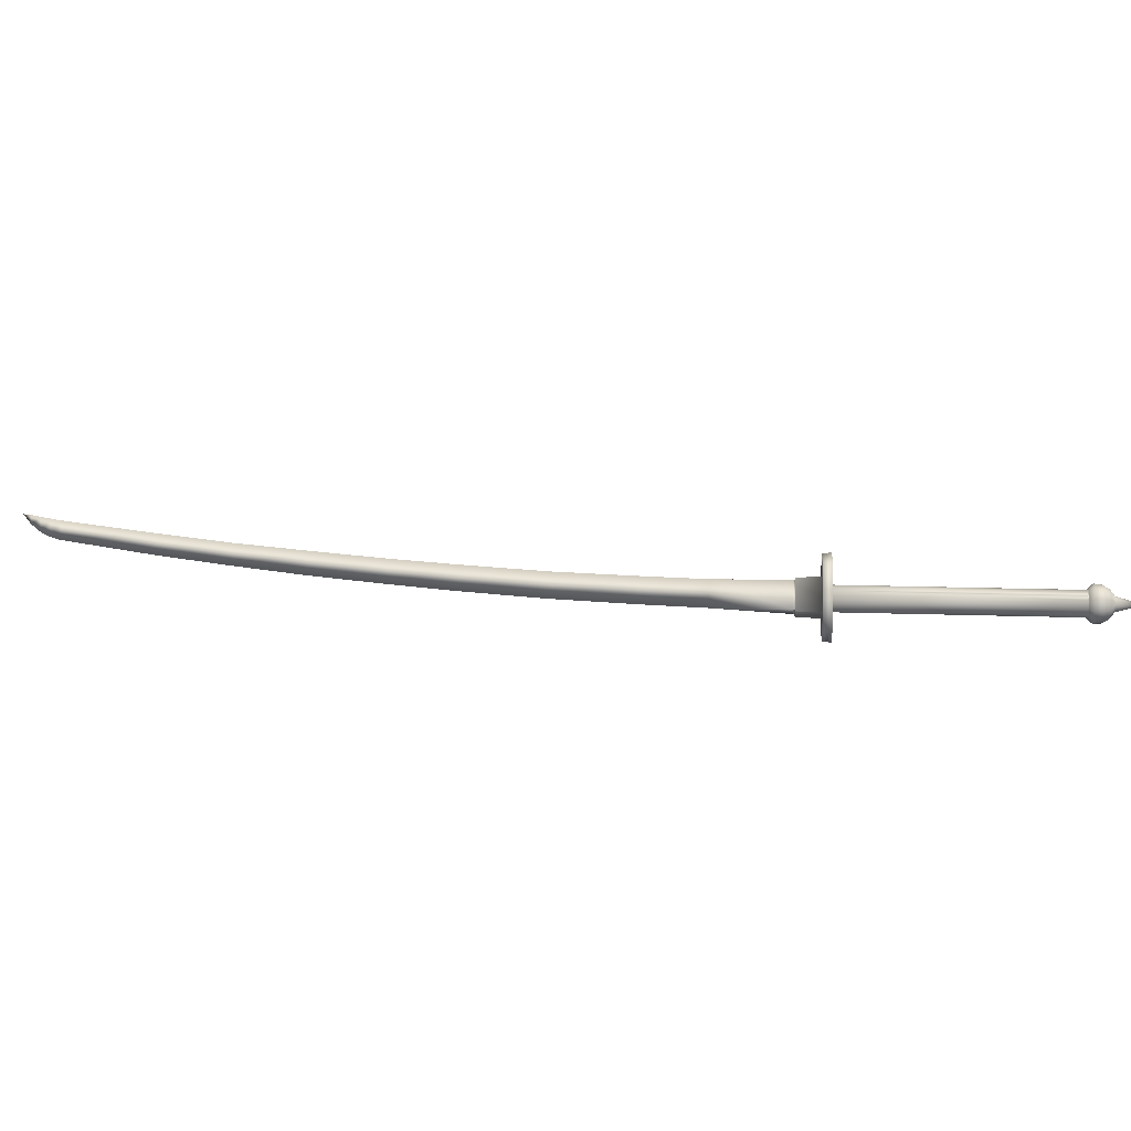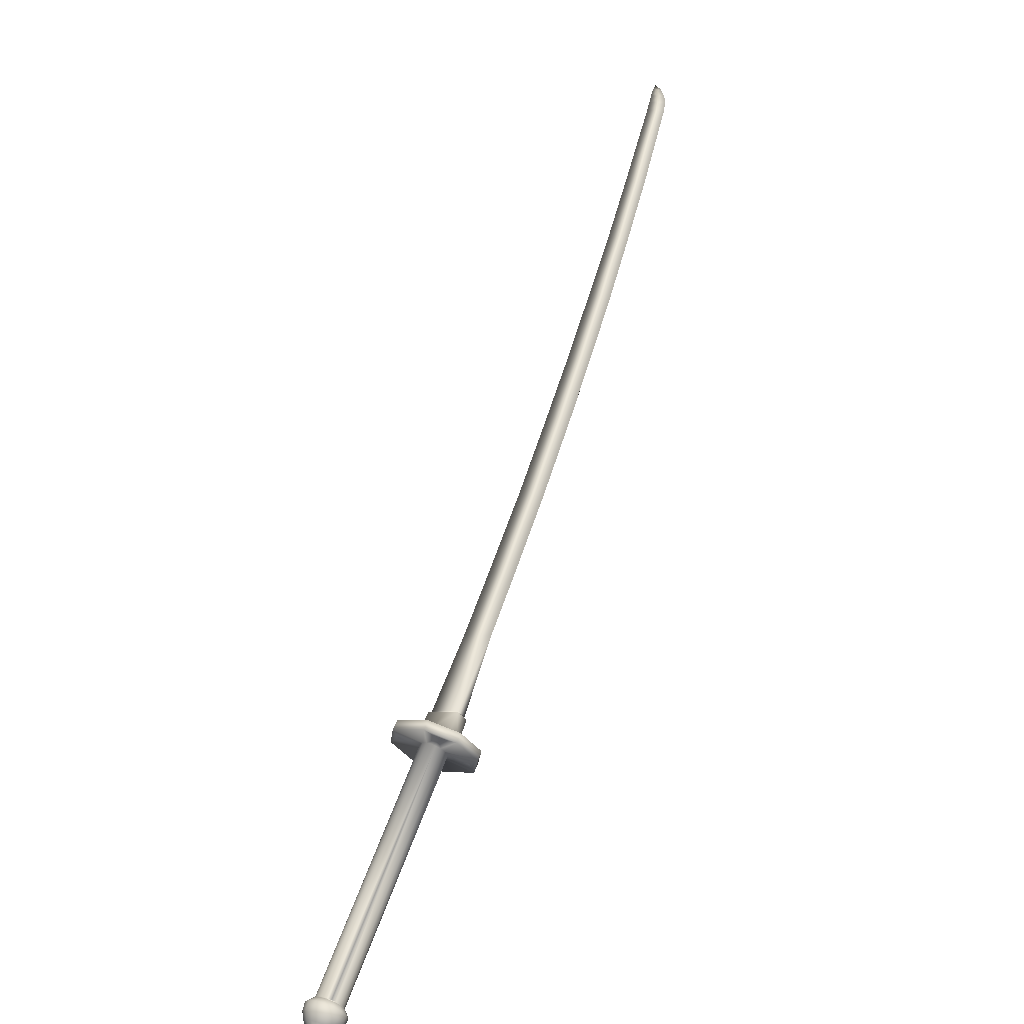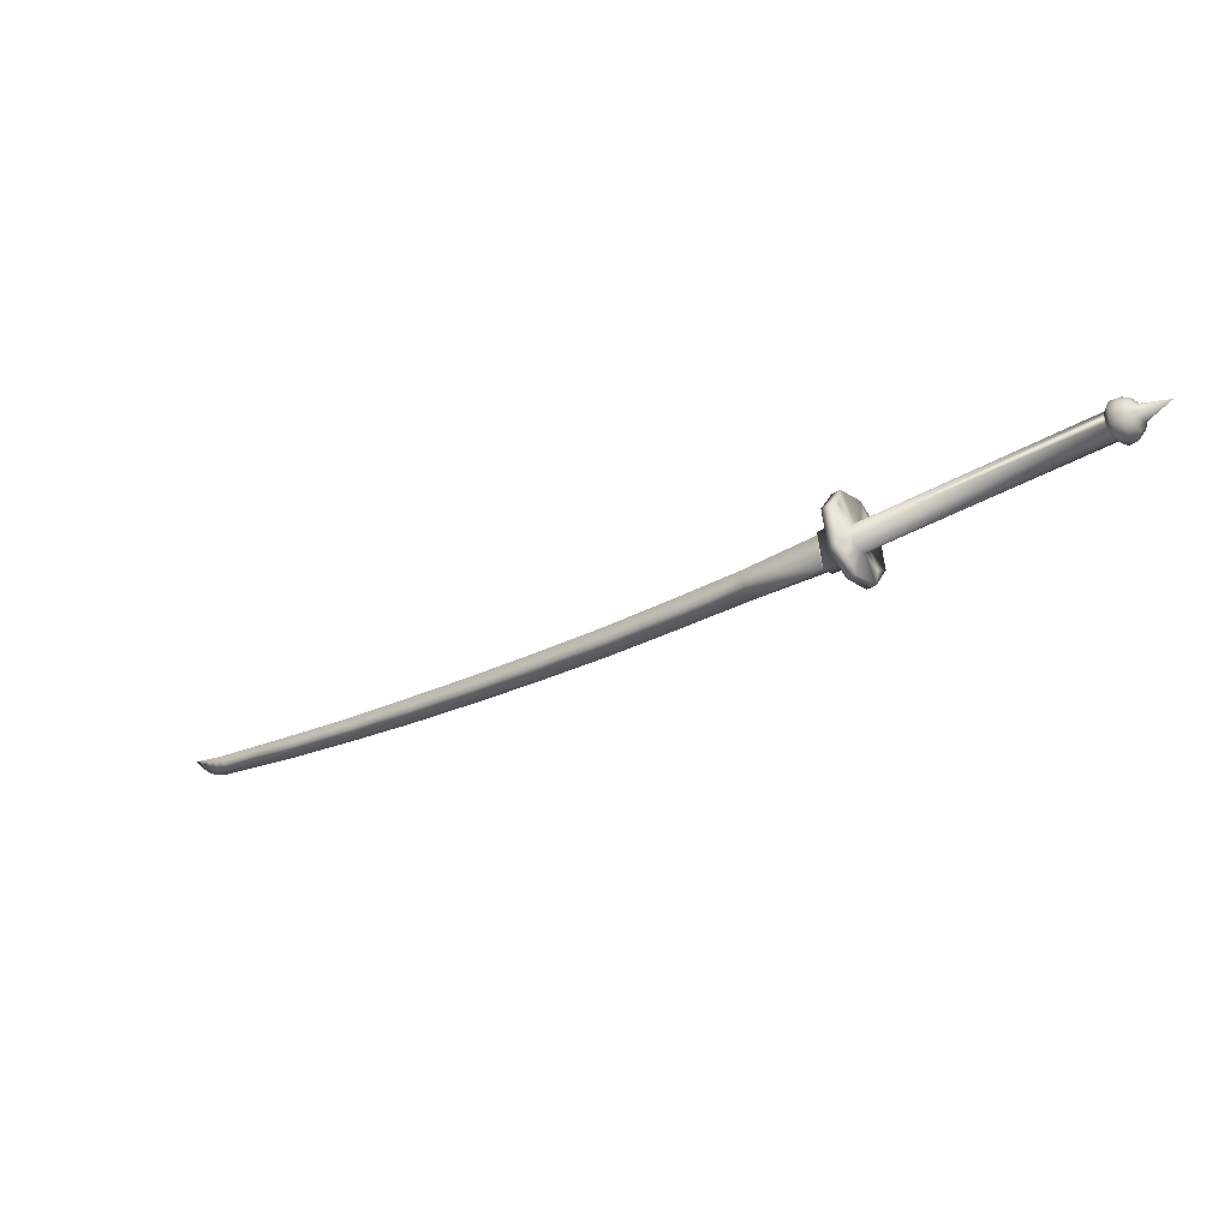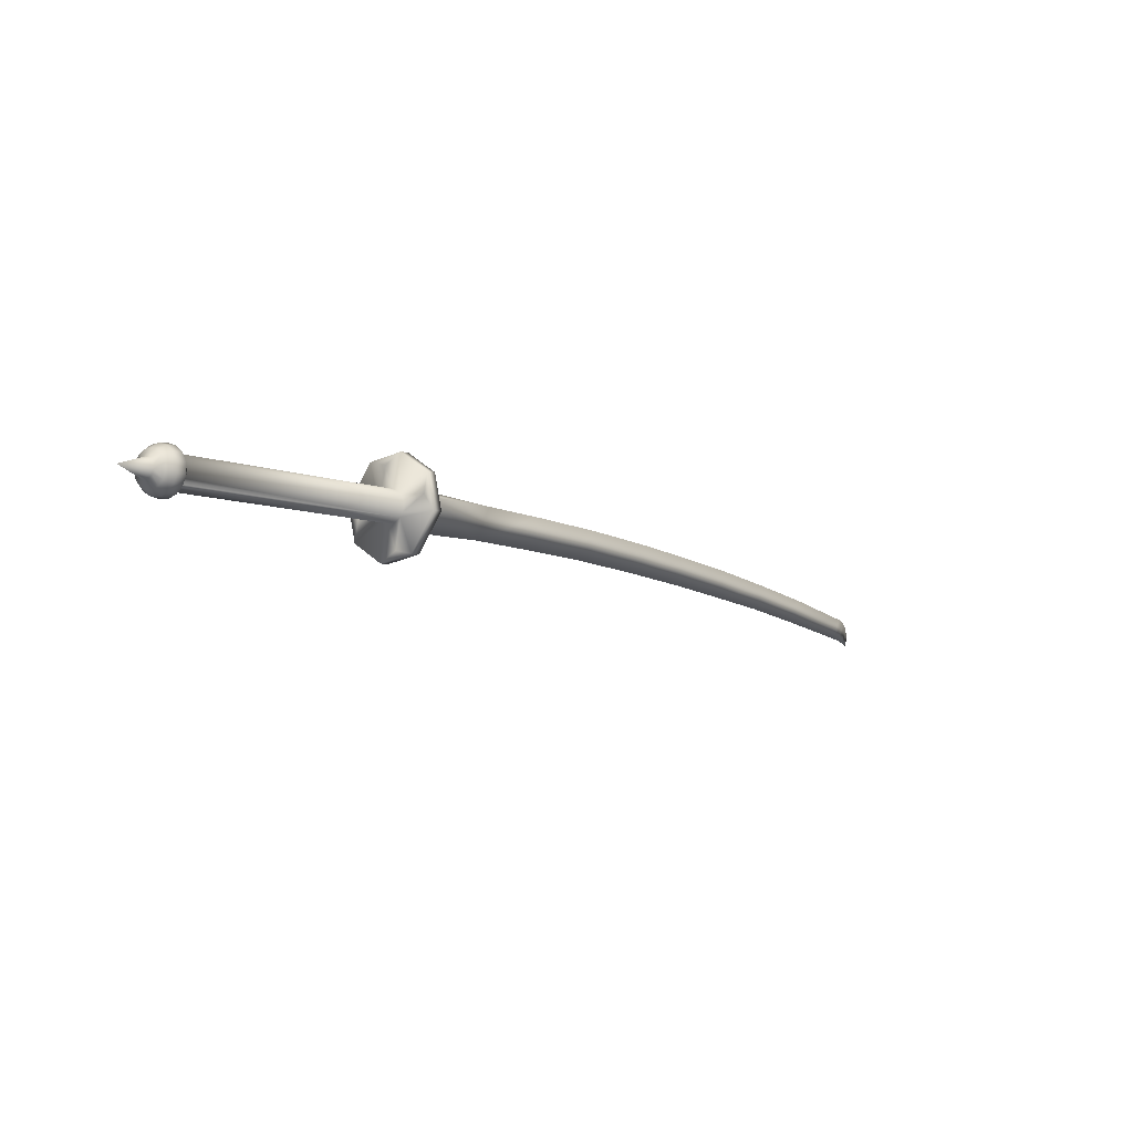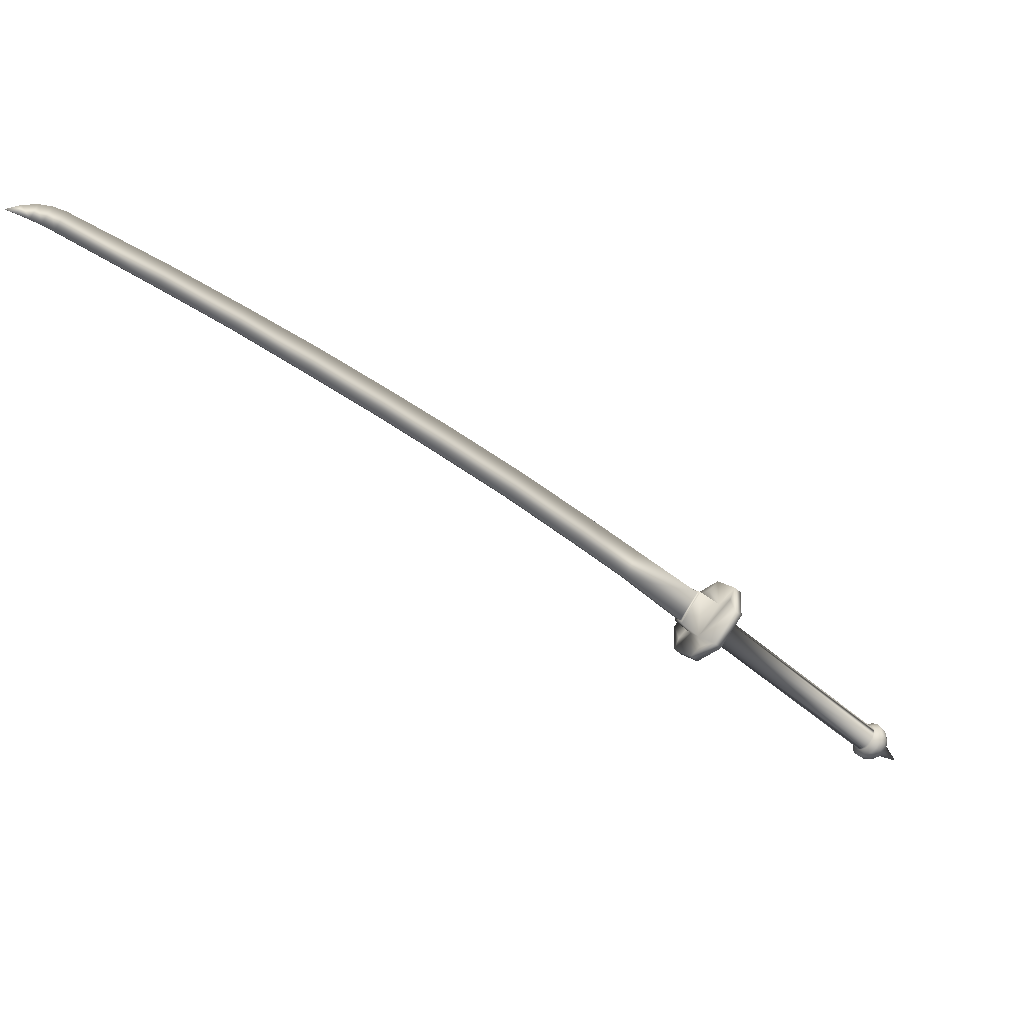
<metadata>
{"format":"obj","ext":"obj","renderer":"f3d","projection":"perspective","resolution":1024,"background":"white","views":[{"elev":-41.3,"azim":141.5,"up":"+Y"},{"elev":15.4,"azim":-56.9,"up":"+Z"},{"elev":-40.3,"azim":177.4,"up":"+Y"},{"elev":-58.8,"azim":-35.4,"up":"+Z"},{"elev":65.1,"azim":-153.7,"up":"+Z"}]}
</metadata>
<code>
g default
v -1.398 5.747 0.8408
v -1.424 5.569 0.8823
v -1.329 5.586 0.9647
v -1.309 5.752 0.9225
v -1.286 5.569 0.9187
v -1.381 5.552 0.8362
v -1.355 5.73 0.7948
v -1.266 5.735 0.8764
v -1.304 5.74 0.9181
v -1.273 5.728 0.8854
v -1.314 5.593 0.9627
v -1.296 5.741 0.9251
v -1.322 5.592 0.9557
v -1.292 5.58 0.9236
v -1.291 5.58 0.923
v -1.283 5.581 0.93
v -1.265 5.729 0.8924
v -1.008 5.628 1.204
v -1.007 5.767 1.186
v -0.976 5.755 1.153
v -0.7678 5.664 1.415
v -0.7669 5.801 1.398
v -0.7362 5.788 1.365
v -0.4458 5.716 1.697
v -0.4455 5.848 1.681
v -0.4149 5.836 1.649
v -0.1228 5.907 1.962
v -0.1228 5.778 1.977
v 0.1302 5.832 2.193
v 0.1295 5.956 2.18
v -0.09223 5.895 1.929
v 0.1601 5.944 2.147
v 0.4224 5.898 2.443
v 0.4214 6.019 2.43
v 0.452 6.007 2.397
v 0.7081 5.969 2.684
v 0.7059 6.081 2.673
v 0.7365 6.069 2.64
v 0.9932 6.045 2.923
v 0.9931 6.153 2.915
v 1.024 6.141 2.882
v 1.362 6.152 3.228
v 1.358 6.249 3.221
v 1.388 6.236 3.188
v 1.406 6.173 3.262
v 1.401 6.262 3.257
v 1.432 6.25 3.224
v 1.446 6.201 3.289
v 1.441 6.275 3.286
v 1.468 6.264 3.257
v 1.49 6.245 3.314
v 1.488 6.29 3.316
v 1.507 6.282 3.295
v 1.533 6.301 3.333
v -1.491 5.782 0.9388
v -1.525 5.78 0.9077
v -1.549 5.604 0.951
v -1.515 5.606 0.9816
v -1.258 5.69 0.6899
v -1.282 5.514 0.7327
v -1.316 5.511 0.7021
v -1.292 5.688 0.6588
v -1.494 5.477 0.9024
v -1.397 5.439 0.7994
v -1.364 5.442 0.8301
v -1.46 5.48 0.9331
v -1.313 5.816 0.7384
v -1.347 5.815 0.7074
v -1.443 5.853 0.8104
v -1.41 5.855 0.8414
v -1.43 5.801 0.8704
v -1.466 5.544 0.9323
v -1.308 5.755 0.7399
v -1.344 5.493 0.8025
v -1.385 5.616 0.7661
v -1.393 5.598 0.7763
v -2.253 5.508 0.004467
v -2.245 5.527 -0.006273
v -1.405 5.586 0.7902
v -1.419 5.58 0.8065
v -2.278 5.49 0.03552
v -2.264 5.496 0.0192
v -2.328 5.56 0.08346
v -1.466 5.65 0.8571
v -1.463 5.671 0.8519
v -2.325 5.581 0.07802
v -1.429 5.708 0.8115
v -1.414 5.706 0.7951
v -2.278 5.615 0.02004
v -2.293 5.617 0.03621
v -1.4 5.696 0.7806
v -2.263 5.606 0.006007
v -1.389 5.68 0.7696
v -2.252 5.59 -0.004851
v -1.382 5.638 0.7608
v -2.243 5.548 -0.01171
v -2.265 5.49 0.0111
v -2.251 5.509 -0.006924
v -2.243 5.535 -0.01821
v -2.268 5.612 -0.000232
v -2.287 5.623 0.01961
v -2.306 5.621 0.04157
v -2.307 5.612 0.05248
v -2.326 5.537 0.08269
v -2.337 5.557 0.08398
v -2.333 5.528 0.08211
v -2.319 5.517 0.07653
v -2.321 5.504 0.0715
v -2.307 5.502 0.06572
v -2.366 5.518 0.08184
v -2.35 5.485 0.06779
v -2.392 5.517 0.05286
v -2.377 5.485 0.03946
v -2.405 5.521 0.01631
v -2.393 5.496 0.005728
v -2.403 5.53 -0.02176
v -2.397 5.517 -0.02753
v -2.478 5.534 -0.1367
v -2.406 5.546 -0.02073
v -2.404 5.561 -0.02458
v -2.398 5.574 -0.03274
v -2.389 5.581 -0.04372
v -2.378 5.582 -0.05559
v -2.368 5.576 -0.06638
v -2.36 5.565 -0.07414
v -2.355 5.55 -0.07761
v -2.355 5.534 -0.07611
v -2.359 5.52 -0.07003
v -2.367 5.51 -0.06025
v -2.377 5.506 -0.04856
v -2.387 5.508 -0.03694
v -2.376 5.481 -0.01159
v -2.357 5.476 -0.03276
v -2.355 5.465 0.01726
v -2.33 5.459 -0.009836
v -2.326 5.464 0.04452
v -2.3 5.458 0.01617
v -2.284 5.483 0.03266
v -2.303 5.487 0.054
v -2.306 5.469 -0.03718
v -2.338 5.483 -0.0541
v -2.324 5.502 -0.07193
v -2.288 5.492 -0.05992
v -2.257 5.492 -0.03621
v -2.276 5.468 -0.01235
v -2.317 5.527 -0.0832
v -2.279 5.525 -0.07435
v -2.317 5.556 -0.08589
v -2.279 5.562 -0.07779
v -2.248 5.566 -0.05485
v -2.247 5.527 -0.05127
v -2.244 5.564 -0.02096
v -2.29 5.597 -0.06969
v -2.326 5.584 -0.07955
v -2.341 5.604 -0.0653
v -2.309 5.623 -0.05151
v -2.279 5.63 -0.02738
v -2.259 5.602 -0.04636
v -2.253 5.592 -0.0146
v -2.359 5.615 -0.04559
v -2.333 5.637 -0.02632
v -2.379 5.613 -0.02387
v -2.358 5.635 0.001514
v -2.33 5.642 0.02811
v -2.304 5.644 -0.001045
v -2.395 5.6 -0.003802
v -2.379 5.618 0.02716
v -2.406 5.578 0.01096
v -2.393 5.589 0.04615
v -2.367 5.594 0.07475
v -2.352 5.624 0.05493
v -2.334 5.585 0.07678
v -2.323 5.608 0.0618
v -2.41 5.55 0.01811
v -2.398 5.553 0.05529
v -2.372 5.557 0.0843
v -1.334 5.733 0.7026
v -1.368 5.502 0.7587
v -1.448 5.591 0.8374
v -1.507 5.56 0.9077
v -1.459 5.608 0.8486
v -1.434 5.582 0.8229
v -2.293 5.492 0.05137
v -1.464 5.627 0.8562
v -1.455 5.689 0.8417
v -2.318 5.599 0.06706
v -1.443 5.702 0.8275
v -1.384 5.66 0.7617
v -2.245 5.57 -0.01123
v -1.476 5.787 0.8543
g Katana1
f 1 2 3
f 3 4 1
f 5 6 7
f 8 5 7
f 6 5 3
f 3 2 6
f 4 8 7
f 7 1 4
f 4 9 10
f 8 4 10
f 11 12 9
f 9 13 11
f 14 15 16
f 13 14 16
f 13 16 11
f 9 12 17
f 17 10 9
f 11 18 19
f 19 12 11
f 11 16 18
f 15 10 17
f 17 16 15
f 19 20 17
f 17 12 19
f 19 18 21
f 21 22 19
f 20 23 21
f 21 18 20
f 19 22 23
f 23 20 19
f 22 21 24
f 24 25 22
f 23 26 24
f 24 21 23
f 25 26 23
f 23 22 25
f 27 28 29
f 29 30 27
f 31 32 29
f 29 28 31
f 27 30 32
f 32 31 27
f 30 29 33
f 33 34 30
f 32 35 33
f 33 29 32
f 30 34 35
f 35 32 30
f 34 33 36
f 36 37 34
f 35 38 36
f 36 33 35
f 34 37 38
f 38 35 34
f 37 36 39
f 39 40 37
f 38 41 39
f 39 36 38
f 37 40 41
f 41 38 37
f 40 39 42
f 42 43 40
f 41 44 42
f 42 39 41
f 40 43 44
f 44 41 40
f 43 42 45
f 45 46 43
f 44 47 45
f 45 42 44
f 43 46 47
f 47 44 43
f 46 45 48
f 48 49 46
f 47 50 48
f 48 45 47
f 46 49 50
f 50 47 46
f 49 48 51
f 51 52 49
f 50 53 51
f 51 48 50
f 49 52 53
f 53 50 49
f 52 51 54
f 51 53 54
f 53 52 54
f 55 56 57
f 57 58 55
f 59 60 61
f 61 62 59
f 63 64 65
f 65 66 63
f 67 68 69
f 67 69 70
f 1 71 55
f 1 55 58
f 1 58 72
f 2 1 72
f 7 73 67
f 7 67 70
f 7 70 71
f 1 7 71
f 6 74 60
f 6 60 59
f 6 59 73
f 7 6 73
f 2 72 66
f 2 66 65
f 2 65 74
f 6 2 74
f 75 76 77
f 77 78 75
f 79 80 81
f 81 82 79
f 83 84 85
f 85 86 83
f 87 88 89
f 89 90 87
f 88 91 92
f 92 89 88
f 91 93 94
f 94 92 91
f 95 75 78
f 78 96 95
f 77 82 97
f 97 98 77
f 78 77 98
f 98 99 78
f 89 92 100
f 100 101 89
f 90 89 101
f 90 101 102
f 90 102 103
f 104 83 105
f 105 106 104
f 107 104 106
f 107 106 108
f 107 108 109
f 108 106 110
f 110 111 108
f 110 112 113
f 113 111 110
f 113 112 114
f 114 115 113
f 115 114 116
f 116 117 115
f 118 117 116
f 118 116 119
f 118 119 120
f 118 120 121
f 118 121 122
f 118 122 123
f 118 123 124
f 118 124 125
f 118 125 126
f 118 126 127
f 118 127 128
f 118 128 129
f 118 129 130
f 118 130 131
f 115 117 131
f 131 132 115
f 131 130 133
f 133 132 131
f 113 115 132
f 132 134 113
f 132 133 135
f 135 134 132
f 136 111 113
f 113 134 136
f 134 135 137
f 137 136 134
f 137 138 139
f 139 136 137
f 140 135 133
f 133 141 140
f 141 129 128
f 128 142 141
f 142 143 140
f 140 141 142
f 143 144 145
f 145 140 143
f 145 144 98
f 98 97 145
f 143 142 146
f 146 147 143
f 148 146 127
f 127 126 148
f 148 149 147
f 147 146 148
f 147 149 150
f 150 151 147
f 150 152 99
f 99 151 150
f 153 149 148
f 148 154 153
f 154 125 124
f 124 155 154
f 154 155 156
f 156 153 154
f 153 156 157
f 157 158 153
f 157 100 159
f 159 158 157
f 156 155 160
f 160 161 156
f 160 123 122
f 122 162 160
f 160 162 163
f 163 161 160
f 161 163 164
f 164 165 161
f 165 164 102
f 102 101 165
f 163 162 166
f 166 167 163
f 166 121 120
f 120 168 166
f 166 168 169
f 169 167 166
f 169 170 171
f 171 167 169
f 171 170 172
f 172 173 171
f 169 168 174
f 174 175 169
f 169 175 176
f 176 170 169
f 176 105 172
f 172 170 176
f 174 168 120
f 120 119 174
f 163 167 171
f 171 164 163
f 171 173 102
f 102 164 171
f 166 162 122
f 122 121 166
f 161 165 157
f 157 156 161
f 165 101 100
f 100 157 165
f 160 155 124
f 124 123 160
f 153 158 150
f 150 149 153
f 150 158 159
f 159 152 150
f 154 148 126
f 126 125 154
f 143 147 151
f 151 144 143
f 151 99 98
f 98 144 151
f 146 142 128
f 128 127 146
f 135 140 145
f 145 137 135
f 137 145 97
f 97 138 137
f 133 130 129
f 129 141 133
f 118 131 117
f 116 114 174
f 174 119 116
f 174 114 112
f 112 175 174
f 175 112 110
f 110 176 175
f 110 106 105
f 105 176 110
f 136 139 108
f 108 111 136
f 177 93 91
f 68 177 91
f 76 178 79
f 179 63 180
f 180 181 179
f 79 82 77
f 77 76 79
f 182 183 81
f 81 80 182
f 179 109 183
f 183 182 179
f 181 107 109
f 109 179 181
f 181 184 104
f 104 107 181
f 84 83 104
f 104 184 84
f 185 186 86
f 86 85 185
f 187 103 186
f 186 185 187
f 87 90 103
f 103 187 87
f 188 189 94
f 94 93 188
f 95 96 189
f 189 188 95
f 139 183 109
f 109 108 139
f 138 81 183
f 183 139 138
f 97 82 81
f 81 138 97
f 99 152 189
f 99 189 96
f 99 96 78
f 159 94 189
f 189 152 159
f 94 159 100
f 100 92 94
f 173 186 103
f 103 102 173
f 172 86 186
f 186 173 172
f 105 83 86
f 86 172 105
f 28 27 25
f 25 24 28
f 26 31 28
f 28 24 26
f 27 31 26
f 26 25 27
f 72 58 66
f 71 70 55
f 69 190 56
f 57 180 63
f 73 59 67
f 74 65 60
f 64 178 61
f 68 62 177
f 70 69 56
f 56 55 70
f 63 66 58
f 58 57 63
f 65 64 61
f 61 60 65
f 62 68 67
f 67 59 62
f 190 187 185
f 179 182 63
f 182 80 64
f 64 63 182
f 80 79 178
f 178 64 80
f 75 61 178
f 178 76 75
f 95 62 61
f 61 75 95
f 95 188 177
f 177 62 95
f 188 93 177
f 184 181 180
f 84 184 180
f 180 57 84
f 85 56 190
f 190 185 85
f 85 84 57
f 57 56 85
f 87 187 190
f 190 69 87
f 88 69 68
f 68 91 88
f 88 87 69
f 20 18 16
f 16 17 20
f 14 13 3
f 3 5 14
f 9 4 3
f 3 13 9
f 15 14 5
f 10 15 5
f 10 5 8

</code>
